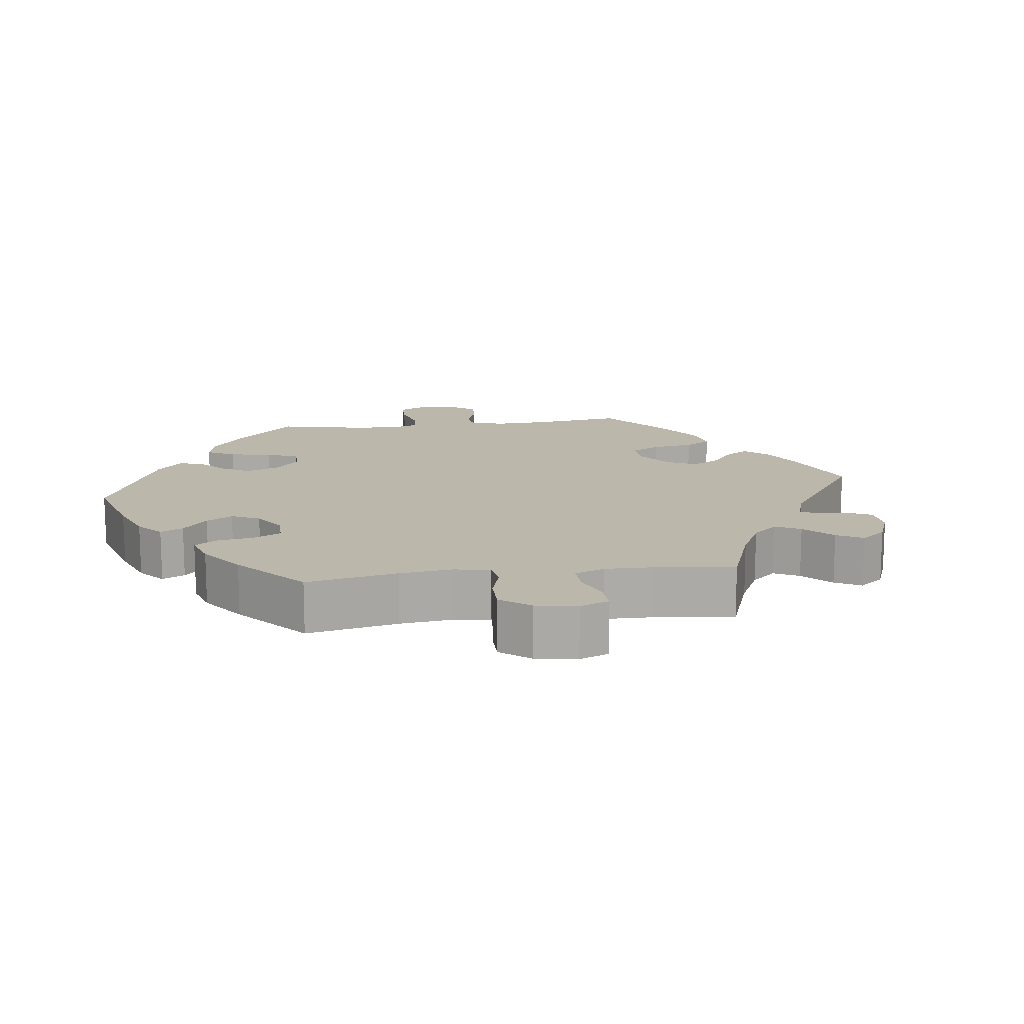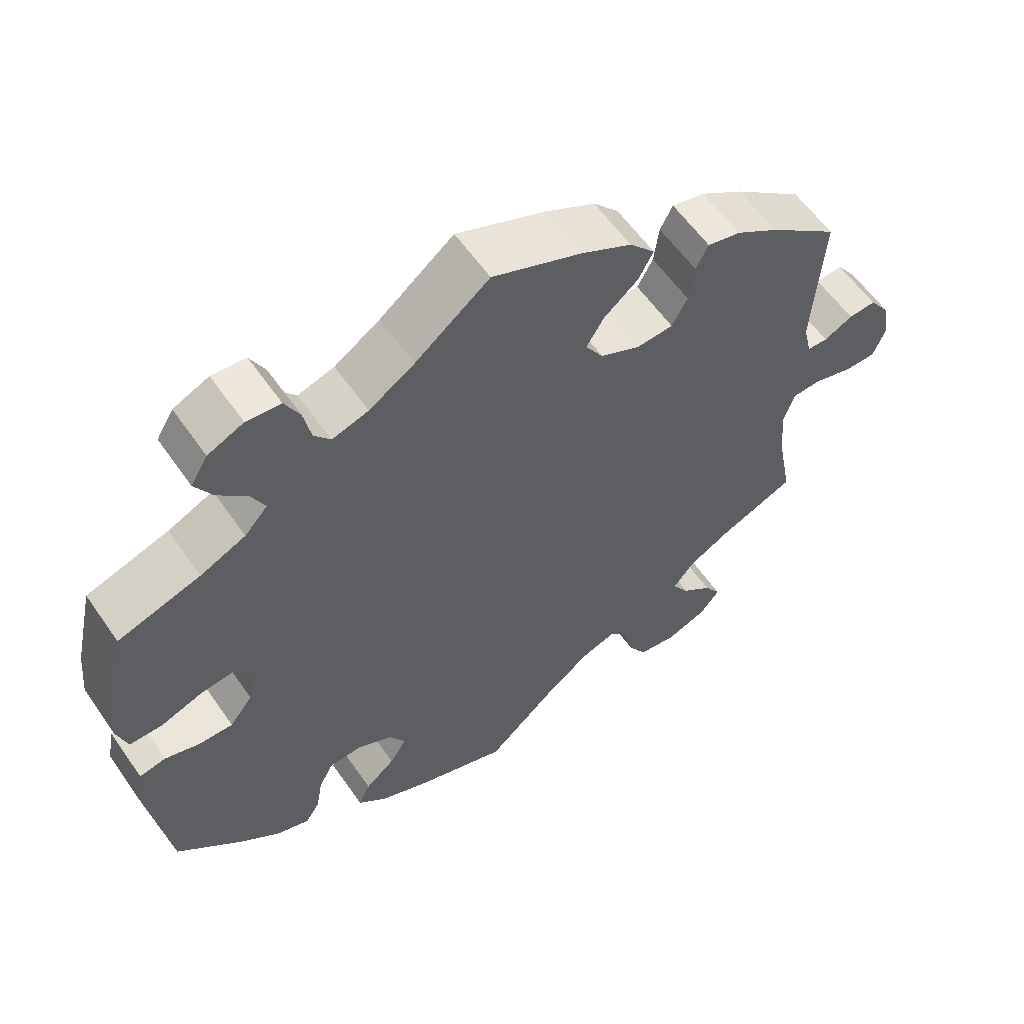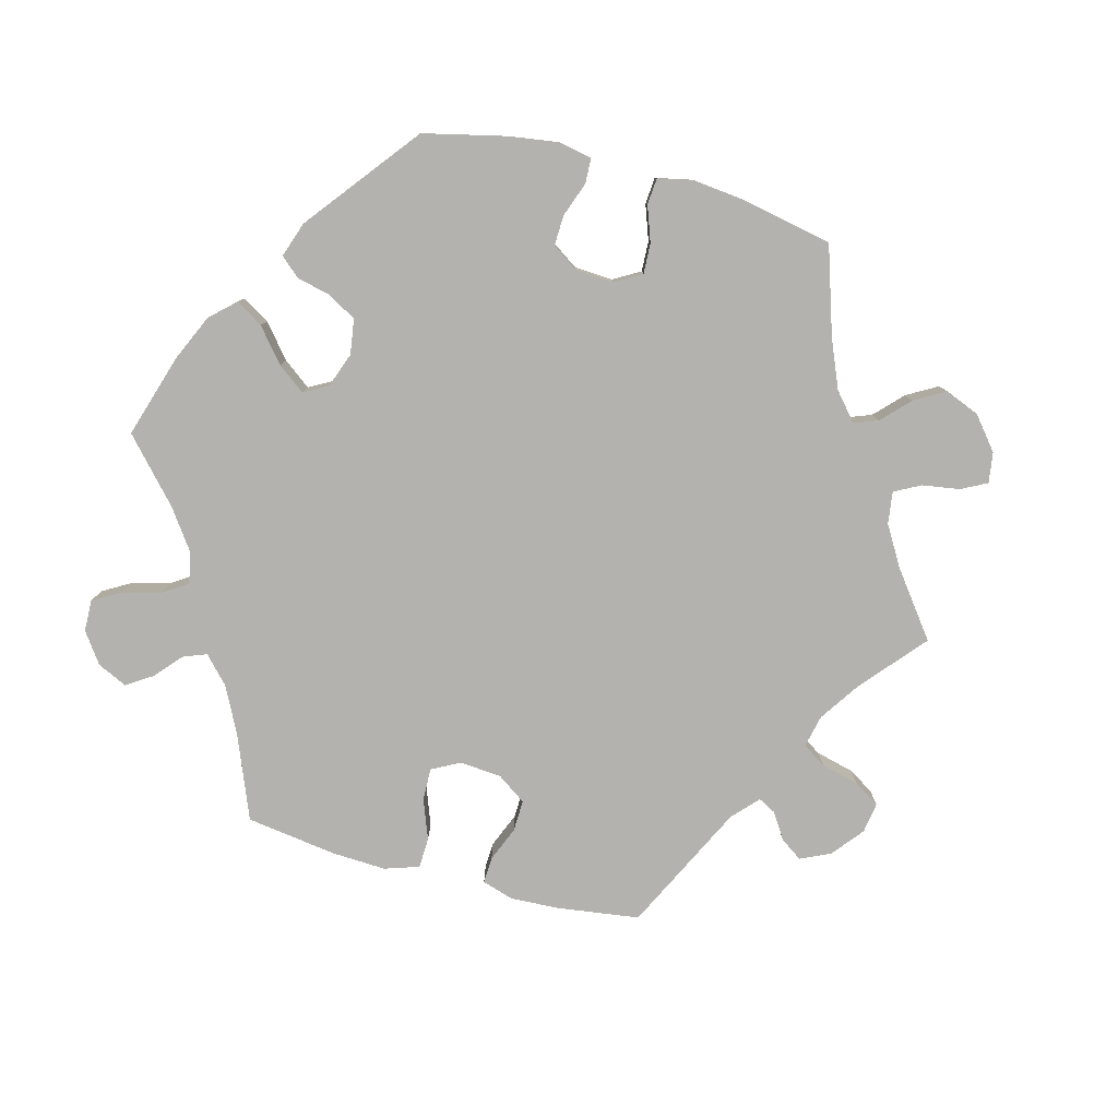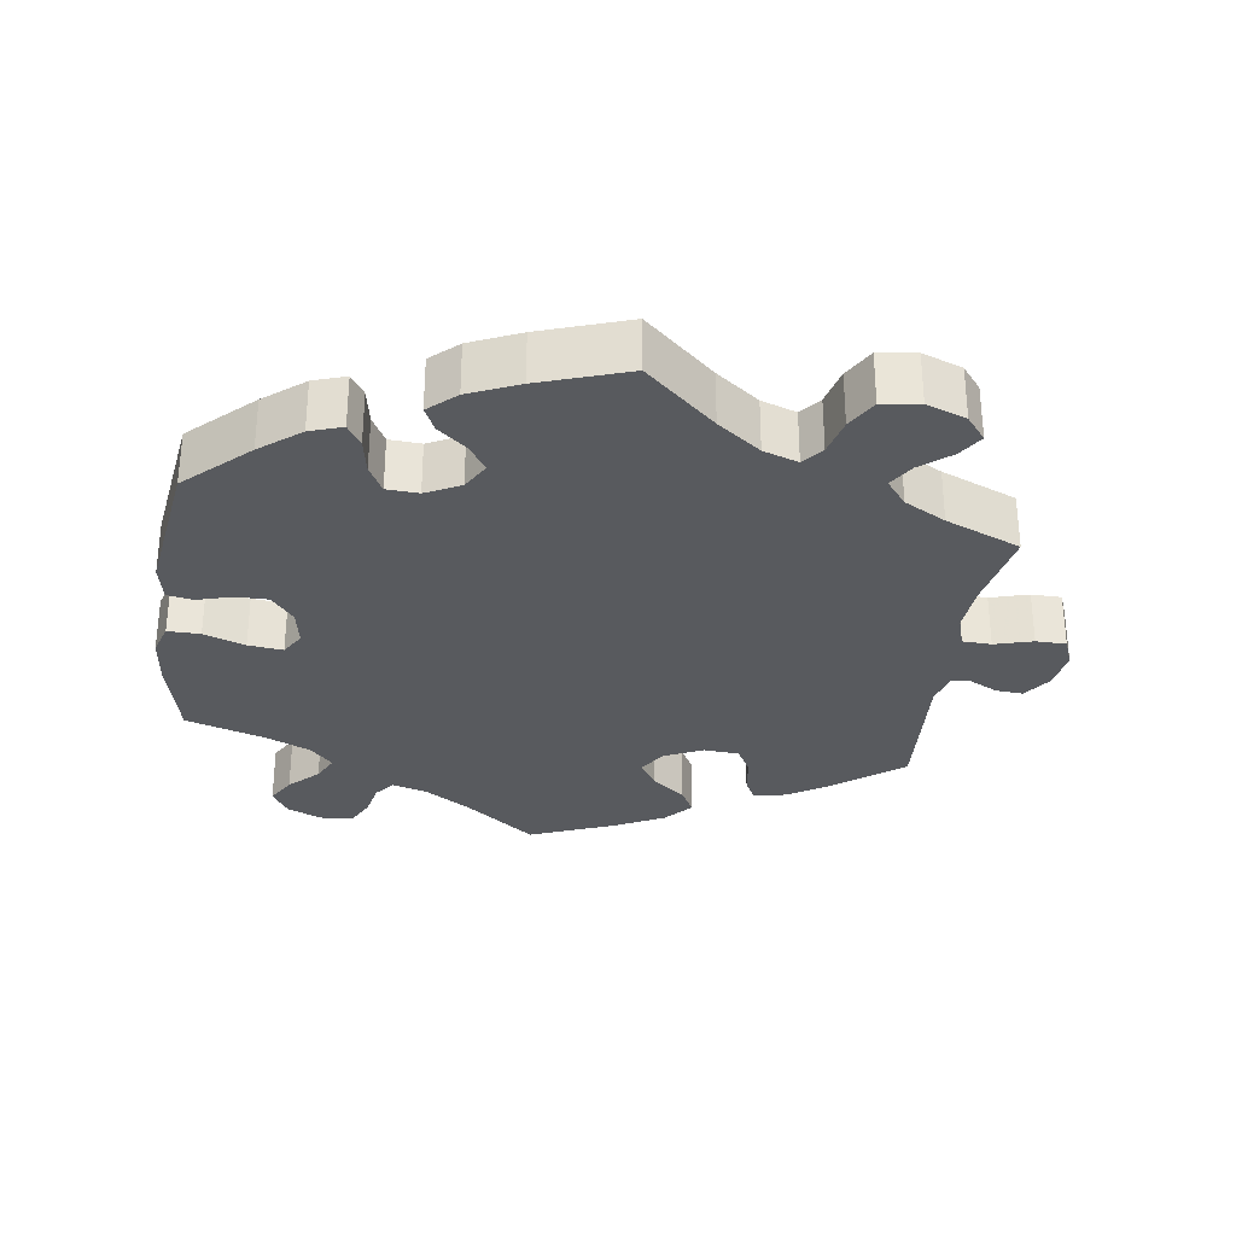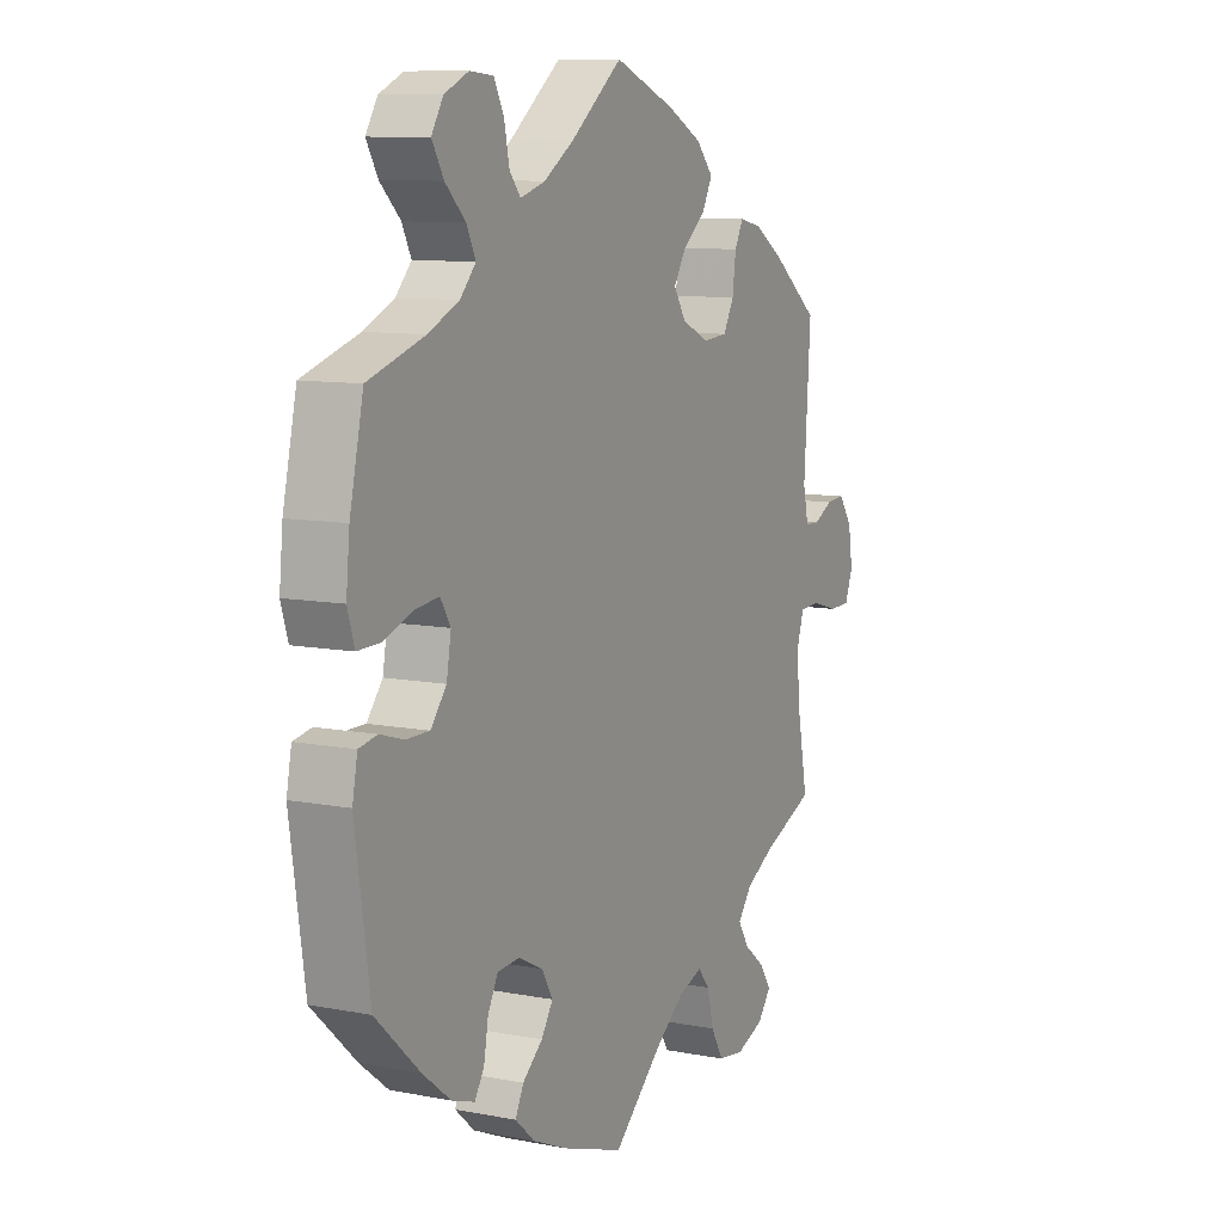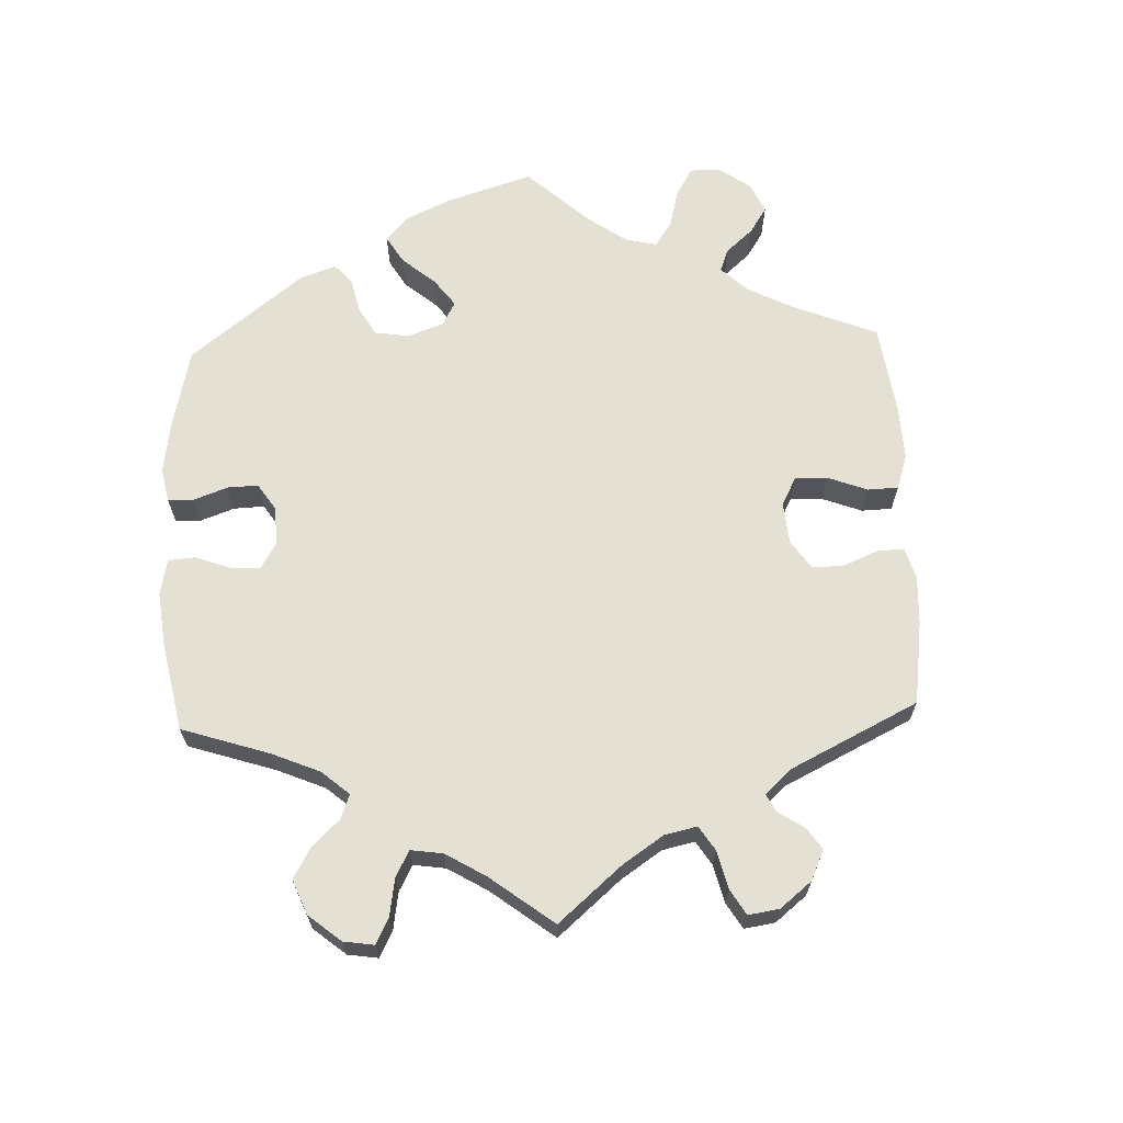
<metadata>
{"format":"obj","ext":"obj","renderer":"f3d","projection":"perspective","resolution":1024,"background":"white","views":[{"elev":14.2,"azim":-157.2,"up":"+Y"},{"elev":58.8,"azim":145.5,"up":"+Z"},{"elev":-79.8,"azim":135.2,"up":"+Y"},{"elev":-30.8,"azim":172.2,"up":"+Y"},{"elev":9.5,"azim":116.9,"up":"+Z"},{"elev":66.1,"azim":-122.2,"up":"+Y"}]}
</metadata>
<code>
v 0.413 0.07 -0.37
v 0.357 0.07 -0.414
v 0.312 0.07 -0.429
v 0.293 0.07 -0.399
v 0.284 0.07 -0.348
v 0.264 0.07 -0.31
v 0.22 0.07 -0.307
v 0.172 0.07 -0.331
v 0.15 0.07 -0.369
v 0.173 0.07 -0.405
v 0.213 0.07 -0.439
v 0.229 0.07 -0.473
v 0.191 0.07 -0.507
v 0.122 0.07 -0.537
v 0 0.07 -0.578
v -0.096 0.07 -0.491
v -0.155 0.07 -0.446
v -0.203 0.07 -0.429
v -0.226 0.07 -0.457
v -0.239 0.07 -0.509
v -0.264 0.07 -0.552
v -0.316 0.07 -0.559
v -0.371 0.07 -0.538
v -0.398 0.07 -0.504
v -0.376 0.07 -0.47
v -0.334 0.07 -0.436
v -0.312 0.07 -0.401
v -0.34 0.07 -0.365
v -0.397 0.07 -0.333
v -0.501 0.07 -0.289
v -0.479 0.07 -0.174
v -0.474 0.07 -0.105
v -0.488 0.07 -0.06
v -0.528 0.07 -0.058
v -0.581 0.07 -0.073
v -0.623 0.07 -0.072
v -0.639 0.07 -0.031
v -0.63 0.07 0.025
v -0.603 0.07 0.063
v -0.566 0.07 0.06
v -0.527 0.07 0.04
v -0.499 0.07 0.041
v -0.488 0.07 0.089
v -0.501 0.07 0.289
v -0.408 0.07 0.361
v -0.35 0.07 0.398
v -0.305 0.07 0.408
v -0.288 0.07 0.375
v -0.281 0.07 0.322
v -0.26 0.07 0.283
v -0.211 0.07 0.279
v -0.157 0.07 0.304
v -0.133 0.07 0.342
v -0.157 0.07 0.381
v -0.203 0.07 0.419
v -0.223 0.07 0.457
v -0.189 0.07 0.495
v -0.121 0.07 0.53
v -0.001 0.07 0.578
v 0.099 0.07 0.499
v 0.16 0.07 0.459
v 0.209 0.07 0.444
v 0.231 0.07 0.471
v 0.241 0.07 0.52
v 0.261 0.07 0.559
v 0.307 0.07 0.563
v 0.355 0.07 0.541
v 0.378 0.07 0.503
v 0.355 0.07 0.463
v 0.315 0.07 0.424
v 0.297 0.07 0.387
v 0.328 0.07 0.353
v 0.389 0.07 0.325
v 0.5 0.07 0.289
v 0.527 0.07 0.168
v 0.534 0.07 0.097
v 0.52 0.07 0.052
v 0.475 0.07 0.053
v 0.418 0.07 0.074
v 0.37 0.07 0.08
v 0.35 0.07 0.047
v 0.359 0.07 -0.005
v 0.39 0.07 -0.044
v 0.436 0.07 -0.044
v 0.483 0.07 -0.03
v 0.519 0.07 -0.037
v 0.529 0.07 -0.089
v 0.5 0.07 -0.289
v 0.413 0 -0.37
v 0.357 0 -0.414
v 0.312 0 -0.429
v 0.293 0 -0.399
v 0.284 0 -0.348
v 0.264 0 -0.31
v 0.22 0 -0.307
v 0.172 0 -0.331
v 0.15 0 -0.369
v 0.173 0 -0.405
v 0.213 0 -0.439
v 0.229 0 -0.473
v 0.191 0 -0.507
v 0.122 0 -0.537
v 0 0 -0.578
v -0.096 0 -0.491
v -0.155 0 -0.446
v -0.203 0 -0.429
v -0.226 0 -0.457
v -0.239 0 -0.509
v -0.264 0 -0.552
v -0.316 0 -0.559
v -0.371 0 -0.538
v -0.398 0 -0.504
v -0.376 0 -0.47
v -0.334 0 -0.436
v -0.312 0 -0.401
v -0.34 0 -0.365
v -0.397 0 -0.333
v -0.501 0 -0.289
v -0.479 0 -0.174
v -0.474 0 -0.105
v -0.488 0 -0.06
v -0.528 0 -0.058
v -0.581 0 -0.073
v -0.623 0 -0.072
v -0.639 0 -0.031
v -0.63 0 0.025
v -0.603 0 0.063
v -0.566 0 0.06
v -0.527 0 0.04
v -0.499 0 0.041
v -0.488 0 0.089
v -0.501 0 0.289
v -0.408 0 0.361
v -0.35 0 0.398
v -0.305 0 0.408
v -0.288 0 0.375
v -0.281 0 0.322
v -0.26 0 0.283
v -0.211 0 0.279
v -0.157 0 0.304
v -0.133 0 0.342
v -0.157 0 0.381
v -0.203 0 0.419
v -0.223 0 0.457
v -0.189 0 0.495
v -0.121 0 0.53
v -0.001 0 0.578
v 0.099 0 0.499
v 0.16 0 0.459
v 0.209 0 0.444
v 0.231 0 0.471
v 0.241 0 0.52
v 0.261 0 0.559
v 0.307 0 0.563
v 0.355 0 0.541
v 0.378 0 0.503
v 0.355 0 0.463
v 0.315 0 0.424
v 0.297 0 0.387
v 0.328 0 0.353
v 0.389 0 0.325
v 0.5 0 0.289
v 0.527 0 0.168
v 0.534 0 0.097
v 0.52 0 0.052
v 0.475 0 0.053
v 0.418 0 0.074
v 0.37 0 0.08
v 0.35 0 0.047
v 0.359 0 -0.005
v 0.39 0 -0.044
v 0.436 0 -0.044
v 0.483 0 -0.03
v 0.519 0 -0.037
v 0.529 0 -0.089
v 0.5 0 -0.289
f 84 85 86 87
f 83 84 87 88
f 82 83 88 1
f 76 77 78 79
f 76 79 80
f 73 74 75 76
f 72 73 76 80
f 71 72 80 81
f 67 68 69 70
f 67 70 71
f 66 67 71
f 63 64 65 66
f 62 63 66 71
f 61 62 71 81
f 57 58 59 60
f 54 55 56 57
f 53 54 57 60
f 52 53 60 61
f 46 47 48 49
f 46 49 50
f 43 44 45 46
f 42 43 46 50
f 38 39 40 41
f 38 41 42
f 37 38 42
f 34 35 36 37
f 33 34 37 42
f 32 33 42 50
f 29 30 31
f 28 29 31 32
f 27 28 32 50
f 23 24 25 26
f 23 26 27
f 22 23 27
f 19 20 21 22
f 18 19 22 27
f 13 14 15 16
f 13 16 17
f 10 11 12 13
f 9 10 13 17
f 8 9 17 18
f 2 3 4 5
f 2 5 6
f 1 2 6
f 82 1 6
f 52 61 81 82
f 51 52 82 6
f 50 51 6 7
f 18 27 50
f 7 8 18 50
f 175 174 173 172
f 176 175 172 171
f 89 176 171 170
f 167 166 165 164
f 168 167 164
f 164 163 162 161
f 168 164 161 160
f 169 168 160 159
f 158 157 156 155
f 159 158 155
f 159 155 154
f 154 153 152 151
f 159 154 151 150
f 169 159 150 149
f 148 147 146 145
f 145 144 143 142
f 148 145 142 141
f 149 148 141 140
f 137 136 135 134
f 138 137 134
f 134 133 132 131
f 138 134 131 130
f 129 128 127 126
f 130 129 126
f 130 126 125
f 125 124 123 122
f 130 125 122 121
f 138 130 121 120
f 119 118 117
f 120 119 117 116
f 138 120 116 115
f 114 113 112 111
f 115 114 111
f 115 111 110
f 110 109 108 107
f 115 110 107 106
f 104 103 102 101
f 105 104 101
f 101 100 99 98
f 105 101 98 97
f 106 105 97 96
f 93 92 91 90
f 94 93 90
f 94 90 89
f 94 89 170
f 170 169 149 140
f 94 170 140 139
f 95 94 139 138
f 138 115 106
f 138 106 96 95
f 1 89 90 2
f 2 90 91 3
f 3 91 92 4
f 4 92 93 5
f 5 93 94 6
f 6 94 95 7
f 7 95 96 8
f 8 96 97 9
f 9 97 98 10
f 10 98 99 11
f 11 99 100 12
f 12 100 101 13
f 13 101 102 14
f 14 102 103 15
f 15 103 104 16
f 16 104 105 17
f 17 105 106 18
f 18 106 107 19
f 19 107 108 20
f 20 108 109 21
f 21 109 110 22
f 22 110 111 23
f 23 111 112 24
f 24 112 113 25
f 25 113 114 26
f 26 114 115 27
f 27 115 116 28
f 28 116 117 29
f 29 117 118 30
f 30 118 119 31
f 31 119 120 32
f 32 120 121 33
f 33 121 122 34
f 34 122 123 35
f 35 123 124 36
f 36 124 125 37
f 37 125 126 38
f 38 126 127 39
f 39 127 128 40
f 40 128 129 41
f 41 129 130 42
f 42 130 131 43
f 43 131 132 44
f 44 132 133 45
f 45 133 134 46
f 46 134 135 47
f 47 135 136 48
f 48 136 137 49
f 49 137 138 50
f 50 138 139 51
f 51 139 140 52
f 52 140 141 53
f 53 141 142 54
f 54 142 143 55
f 55 143 144 56
f 56 144 145 57
f 57 145 146 58
f 58 146 147 59
f 59 147 148 60
f 60 148 149 61
f 61 149 150 62
f 62 150 151 63
f 63 151 152 64
f 64 152 153 65
f 65 153 154 66
f 66 154 155 67
f 67 155 156 68
f 68 156 157 69
f 69 157 158 70
f 70 158 159 71
f 71 159 160 72
f 72 160 161 73
f 73 161 162 74
f 74 162 163 75
f 75 163 164 76
f 76 164 165 77
f 77 165 166 78
f 78 166 167 79
f 79 167 168 80
f 80 168 169 81
f 81 169 170 82
f 82 170 171 83
f 83 171 172 84
f 84 172 173 85
f 85 173 174 86
f 86 174 175 87
f 87 175 176 88
f 88 176 89 1

</code>
